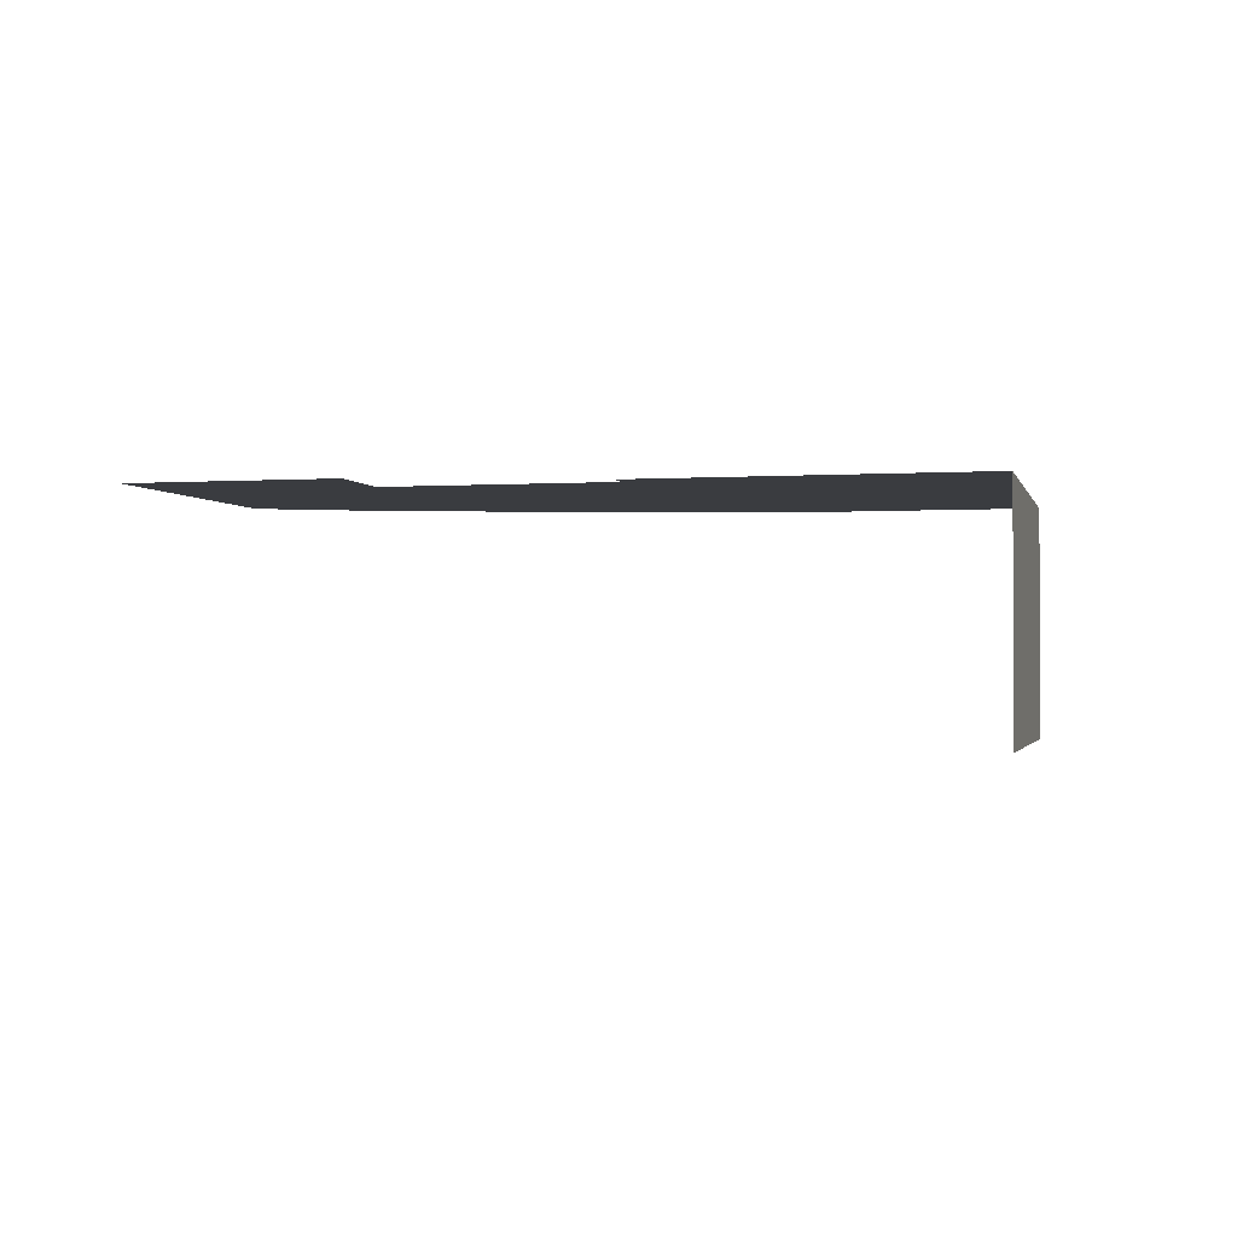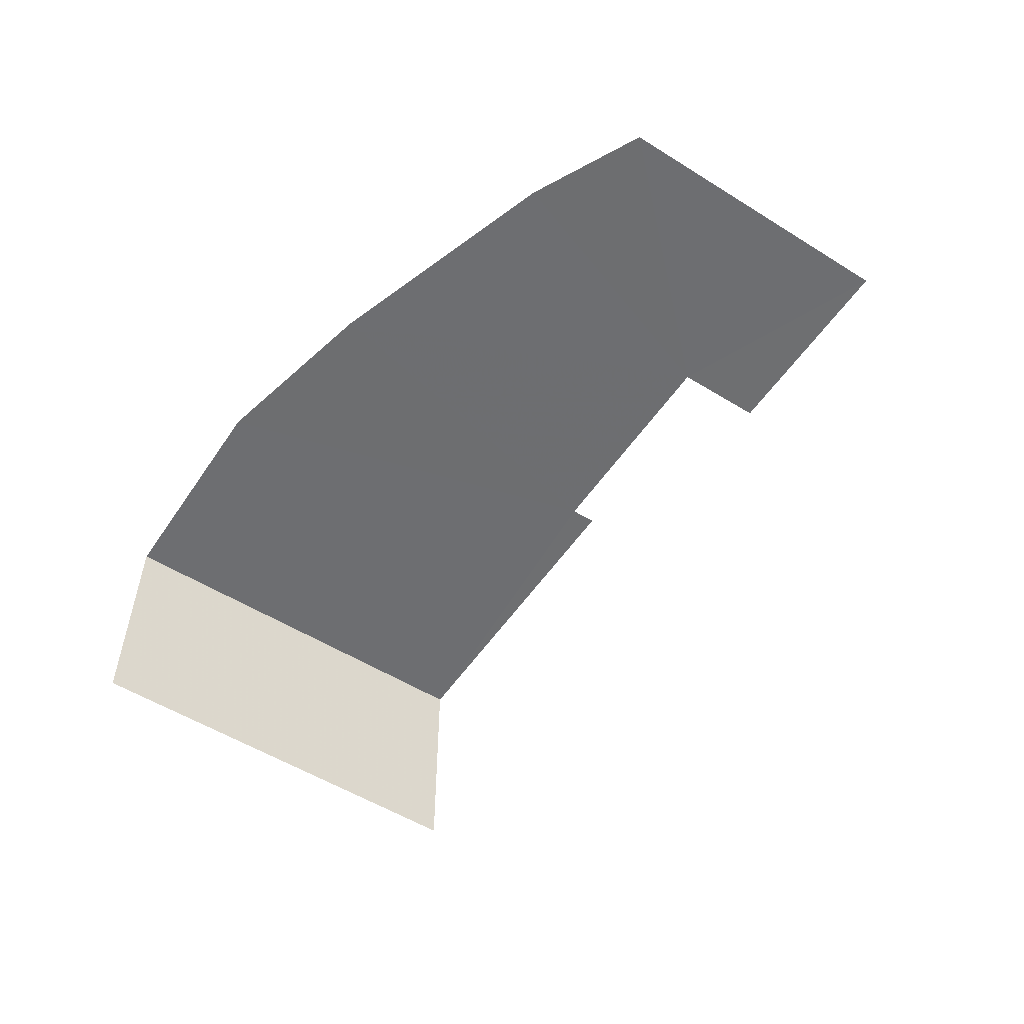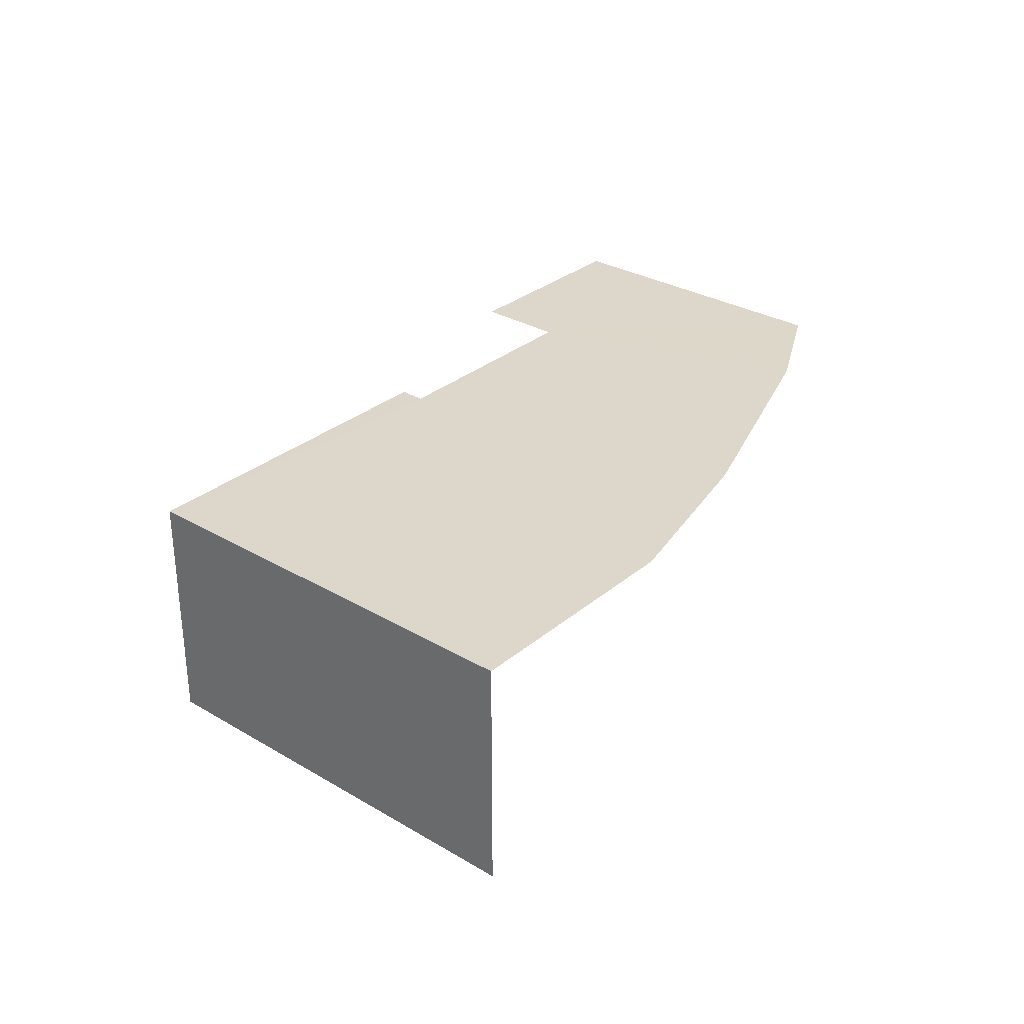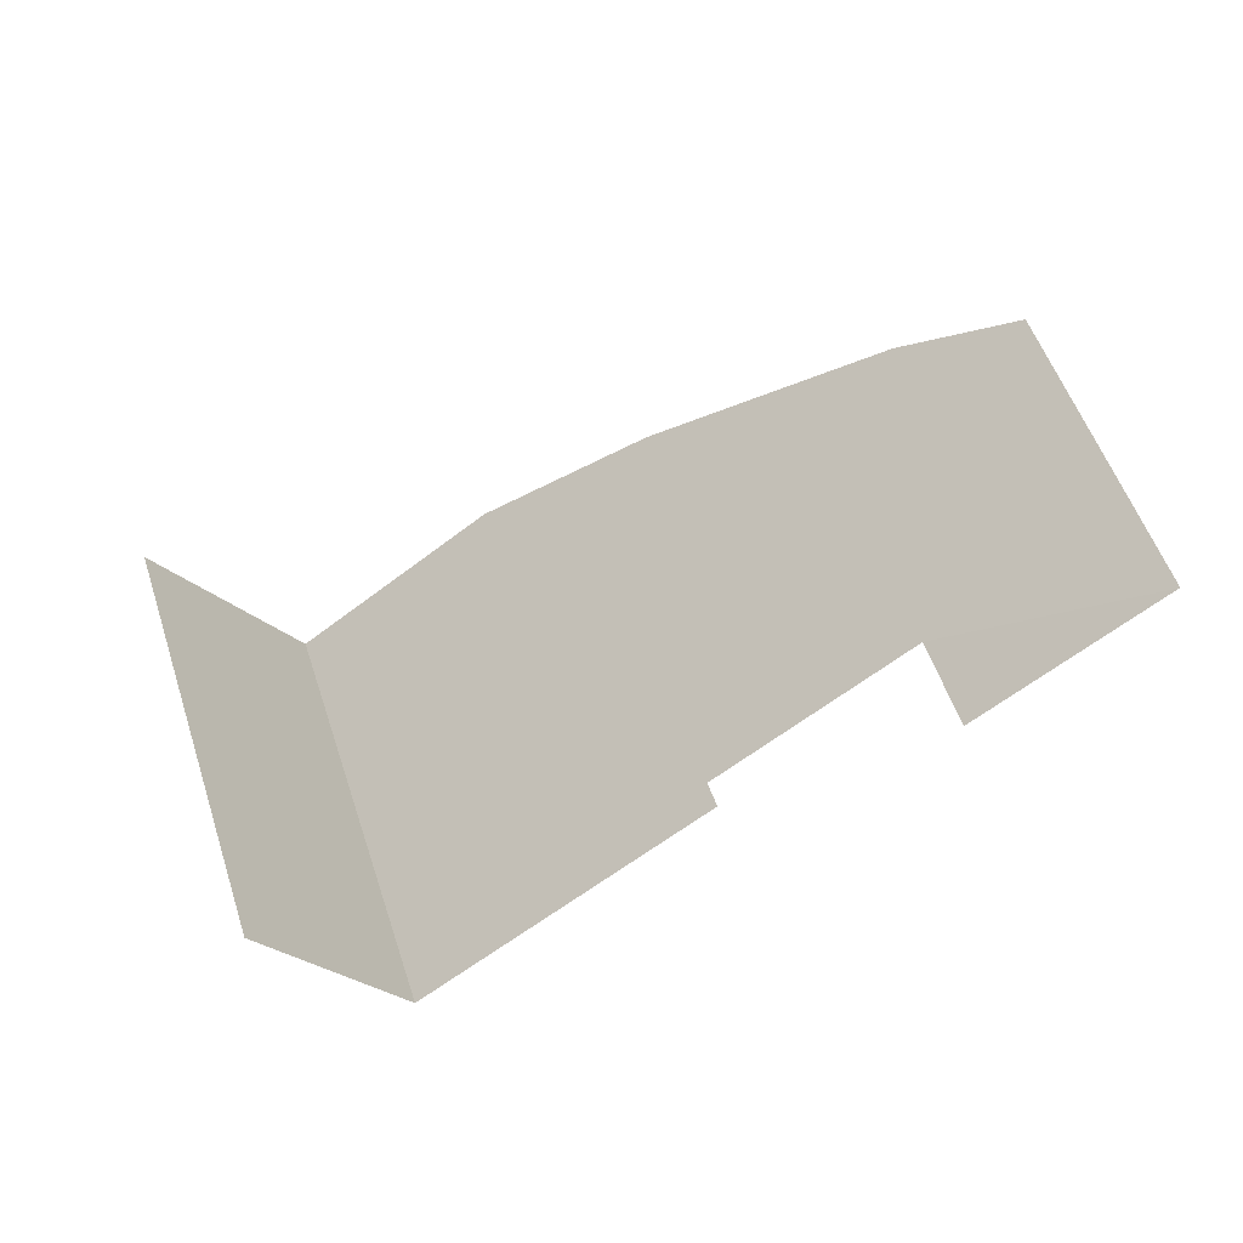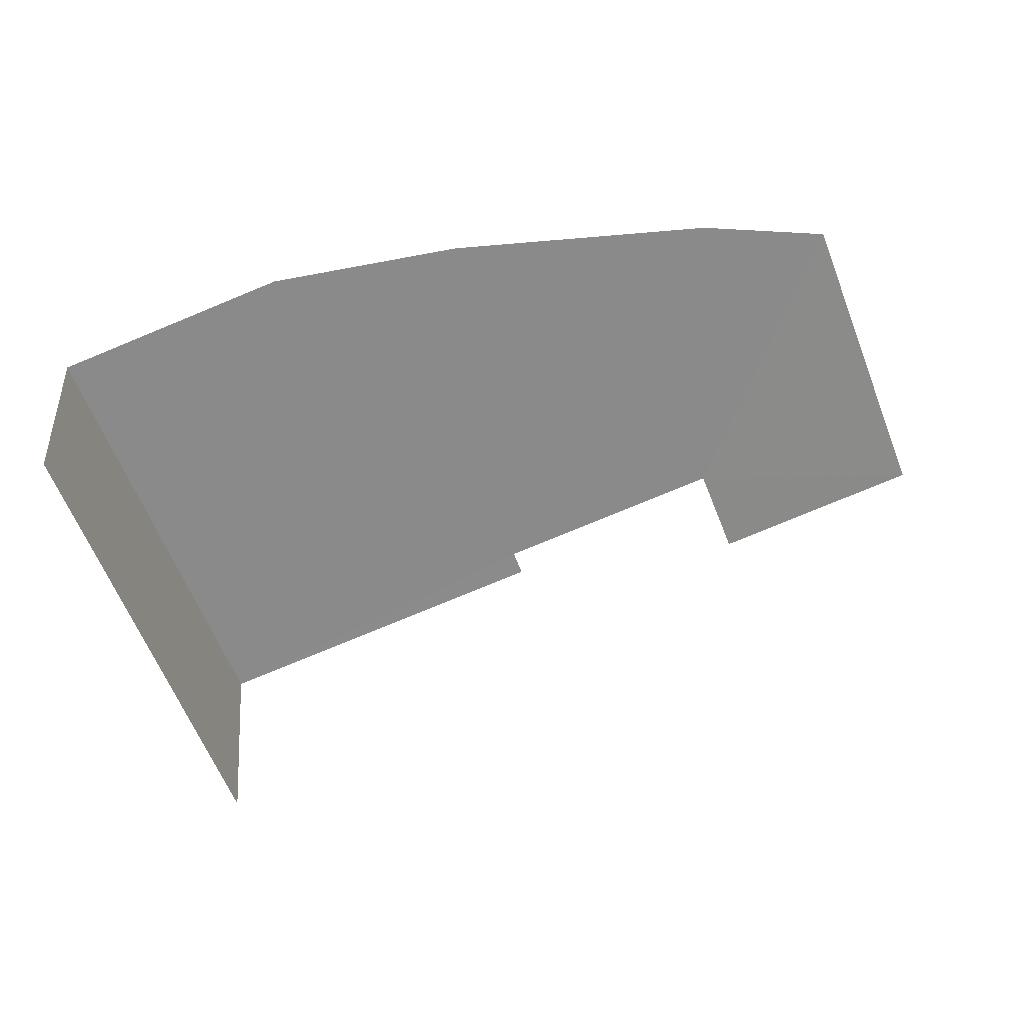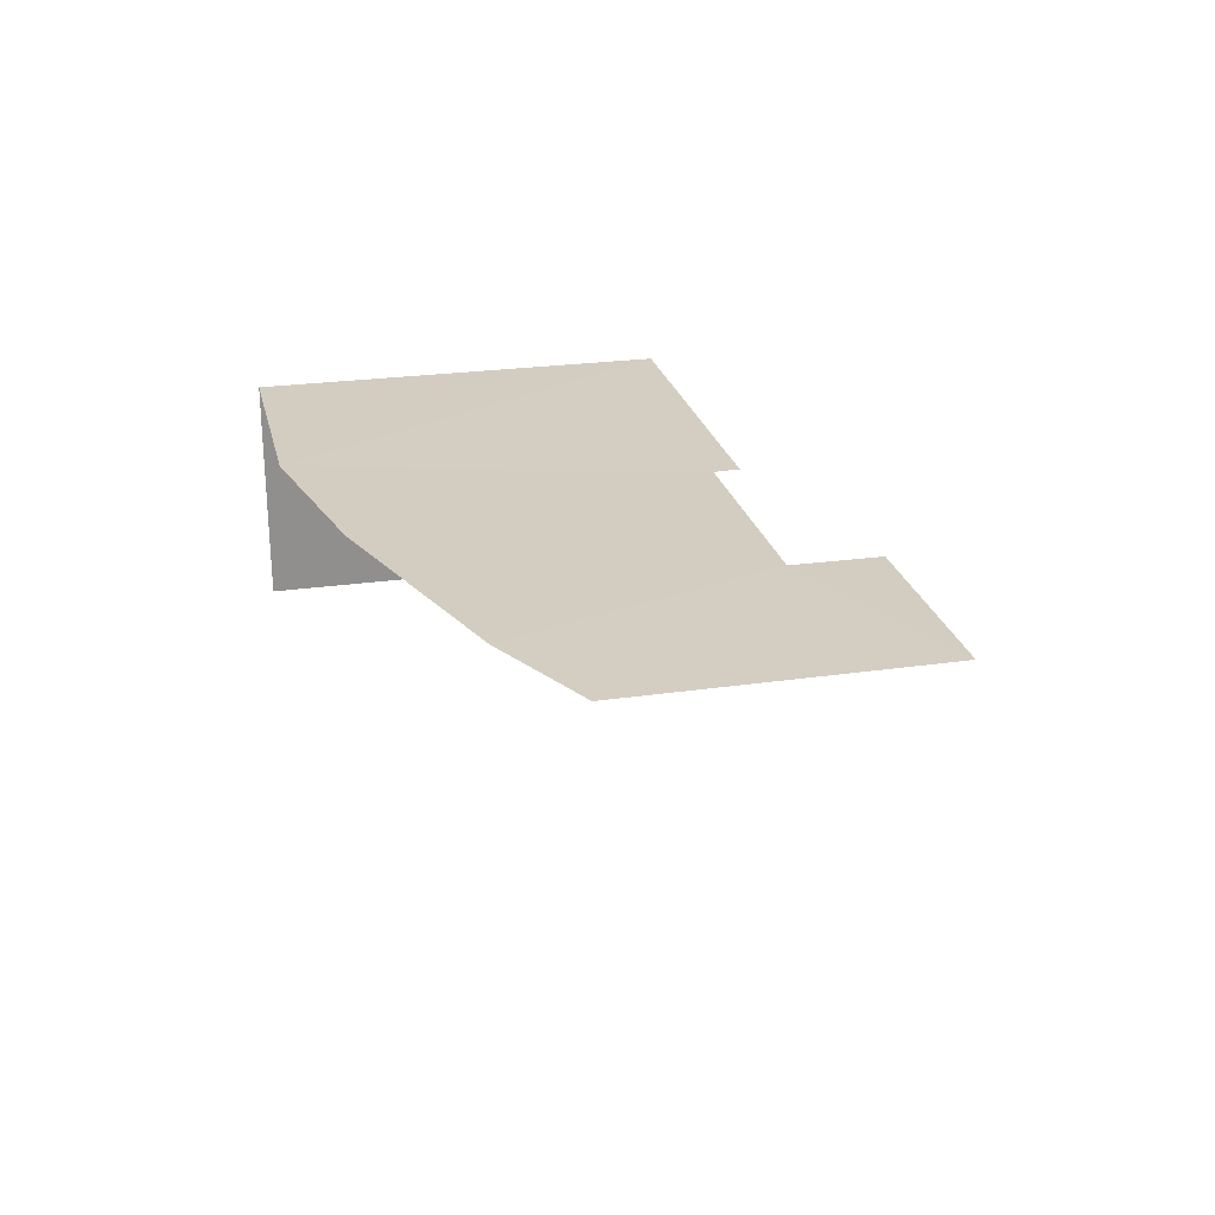
<metadata>
{"format":"obj","ext":"obj","renderer":"f3d","projection":"perspective","resolution":1024,"background":"white","views":[{"elev":-1.5,"azim":-7.9,"up":"+Z"},{"elev":-54.3,"azim":-144.9,"up":"+Z"},{"elev":30.7,"azim":108.6,"up":"+Z"},{"elev":-24.7,"azim":-147.4,"up":"+Y"},{"elev":26.8,"azim":174.0,"up":"+Y"},{"elev":24.8,"azim":-124.6,"up":"+Z"}]}
</metadata>
<code>
v -2.236e+05 -1.28e+05 15.72
v -2.236e+05 -1.28e+05 15.72
v -2.236e+05 -1.28e+05 15.72
v -2.236e+05 -1.28e+05 15.72
v -2.236e+05 -1.28e+05 15.72
v -2.236e+05 -1.28e+05 15.72
v -2.236e+05 -1.28e+05 15.72
v -2.236e+05 -1.28e+05 15.72
v -2.236e+05 -1.28e+05 15.72
v -2.236e+05 -1.28e+05 15.72
v -2.236e+05 -1.28e+05 15.72
v -2.236e+05 -1.28e+05 19.27
v -2.236e+05 -1.28e+05 19.27
v -2.236e+05 -1.28e+05 19.27
v -2.236e+05 -1.28e+05 19.27
v -2.236e+05 -1.28e+05 19.27
v -2.236e+05 -1.28e+05 19.27
v -2.236e+05 -1.28e+05 19.27
v -2.236e+05 -1.28e+05 19.27
v -2.236e+05 -1.28e+05 19.27
v -2.236e+05 -1.28e+05 19.27
v -2.236e+05 -1.28e+05 19.27
f 1 2 3
f 4 1 5
f 5 3 6
f 7 8 9
f 4 7 10
f 11 7 9
f 10 7 11
f 4 5 7
f 5 1 3
f 13 9 8
f 14 13 8
f 18 5 6
f 18 17 5
f 16 10 11
f 15 16 11
f 12 8 7
f 12 14 8
f 22 1 4
f 22 20 1
f 18 6 3
f 19 18 3
f 13 11 9
f 13 15 11
f 12 7 5
f 17 12 5
f 22 4 10
f 16 22 10
f 20 2 1
f 20 21 2
f 12 13 14
f 15 13 12
f 15 12 16
f 17 18 19
f 20 19 21
f 16 12 22
f 22 17 20
f 22 12 17
f 20 17 19
f 19 3 2
f 21 19 2

</code>
